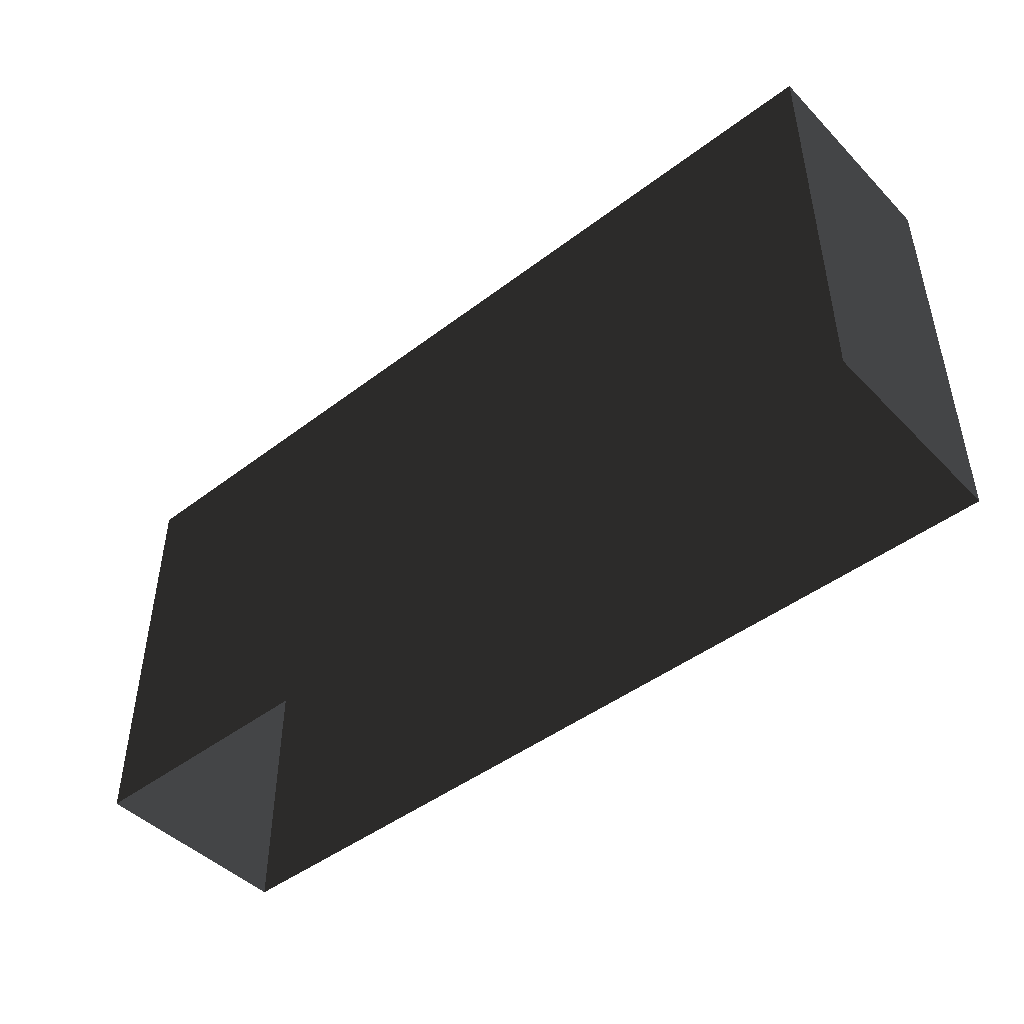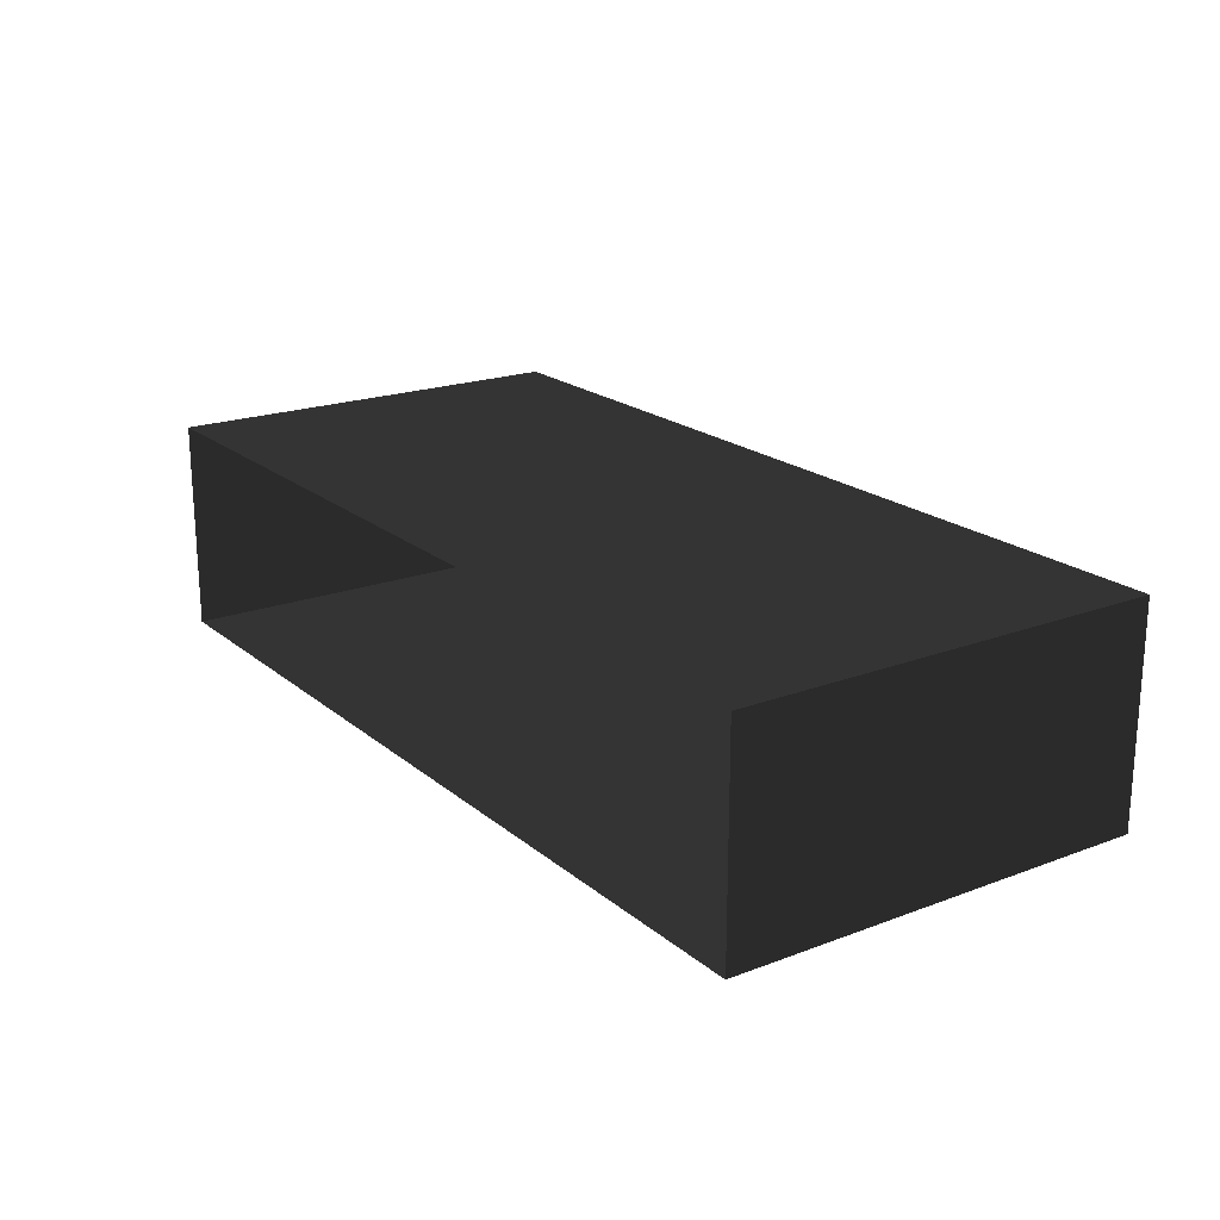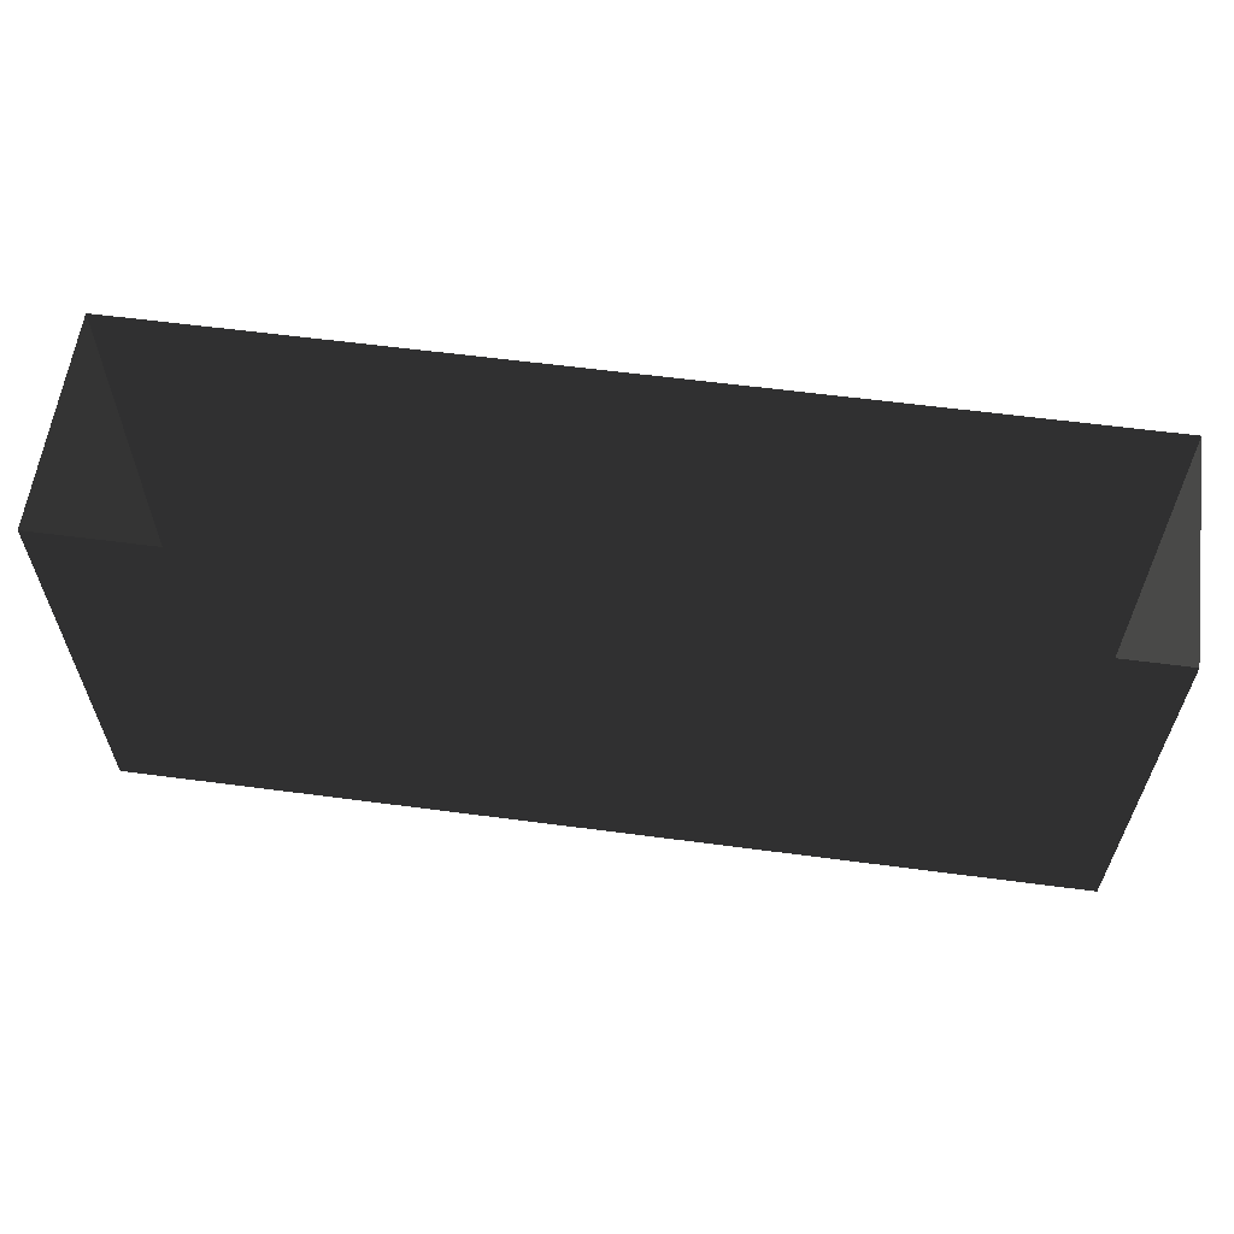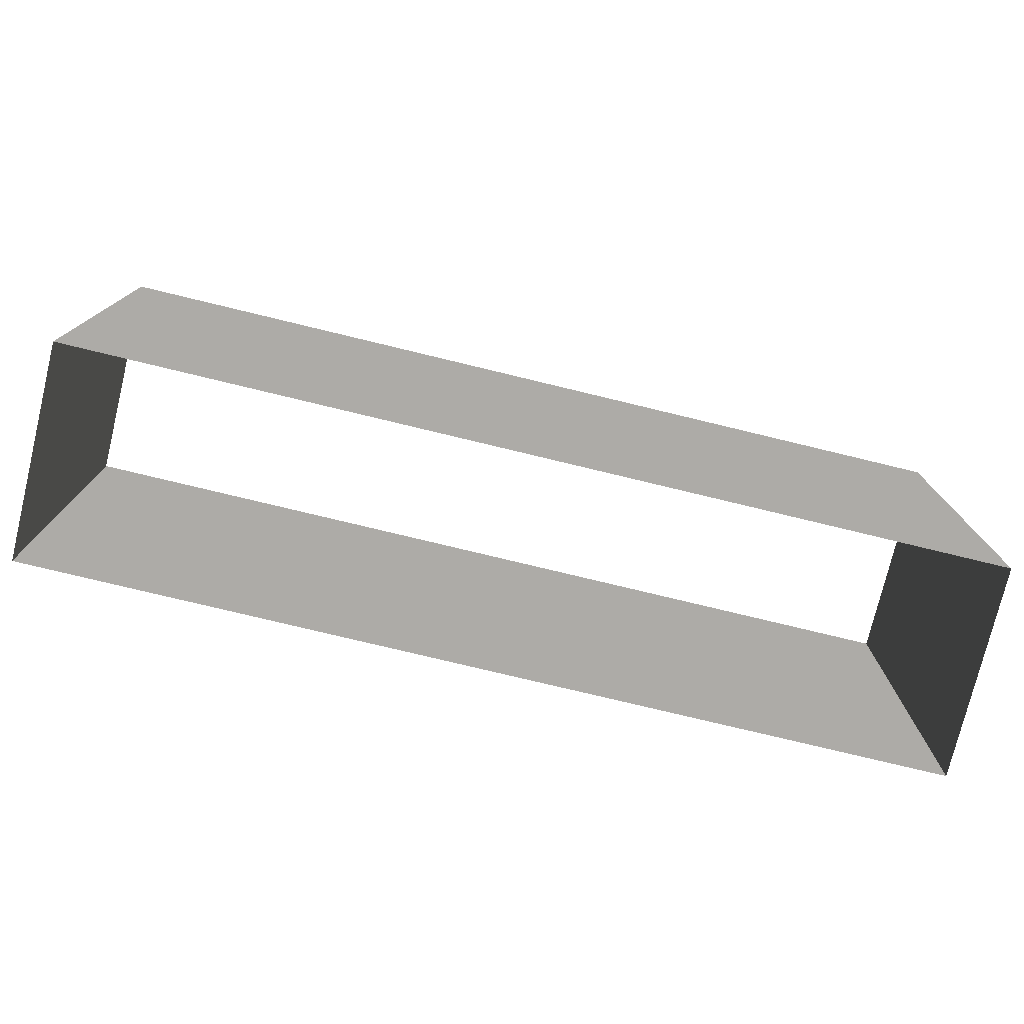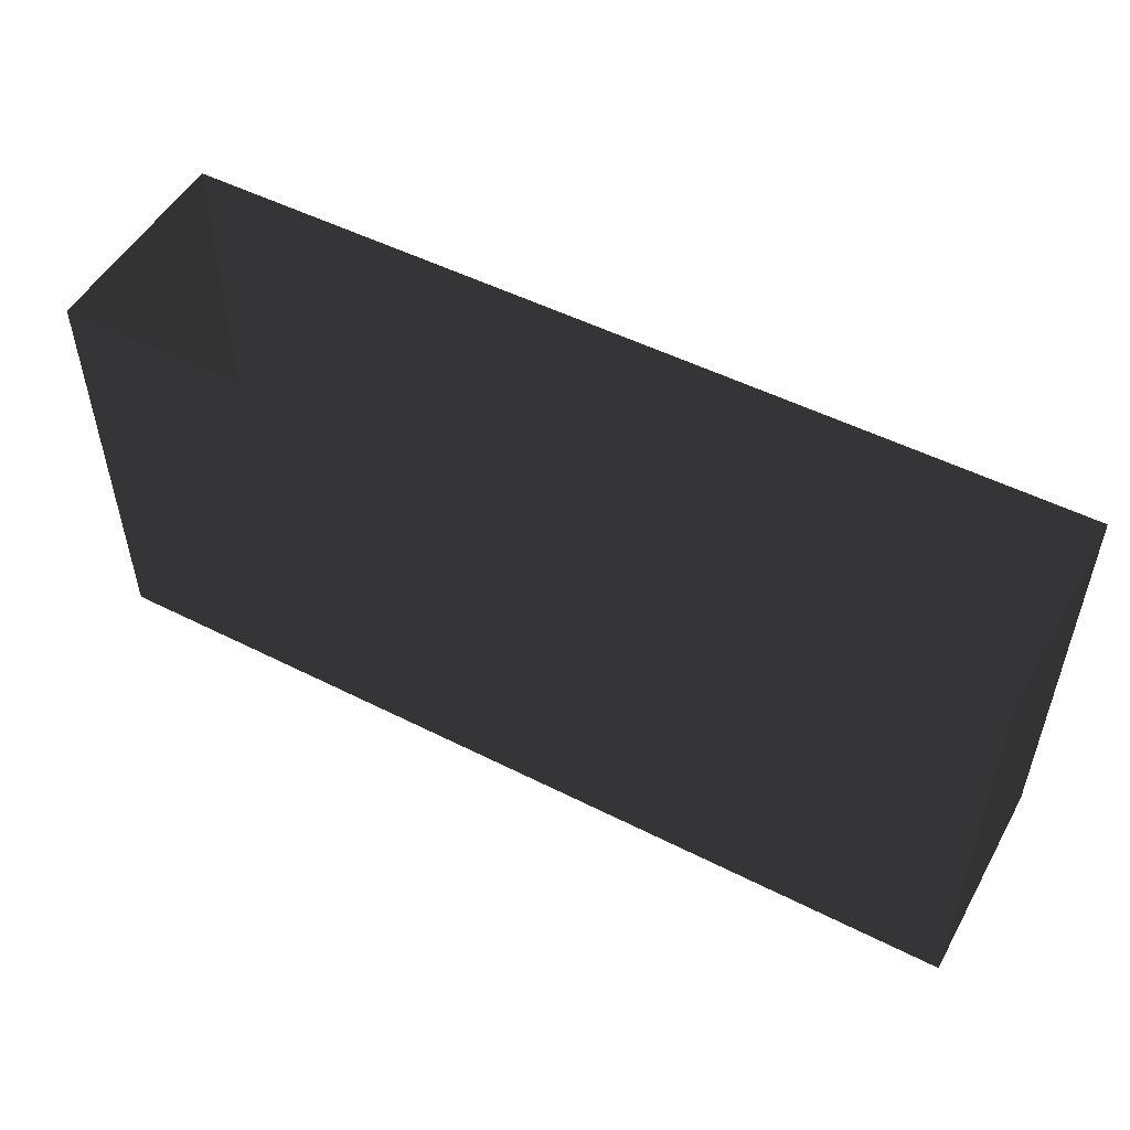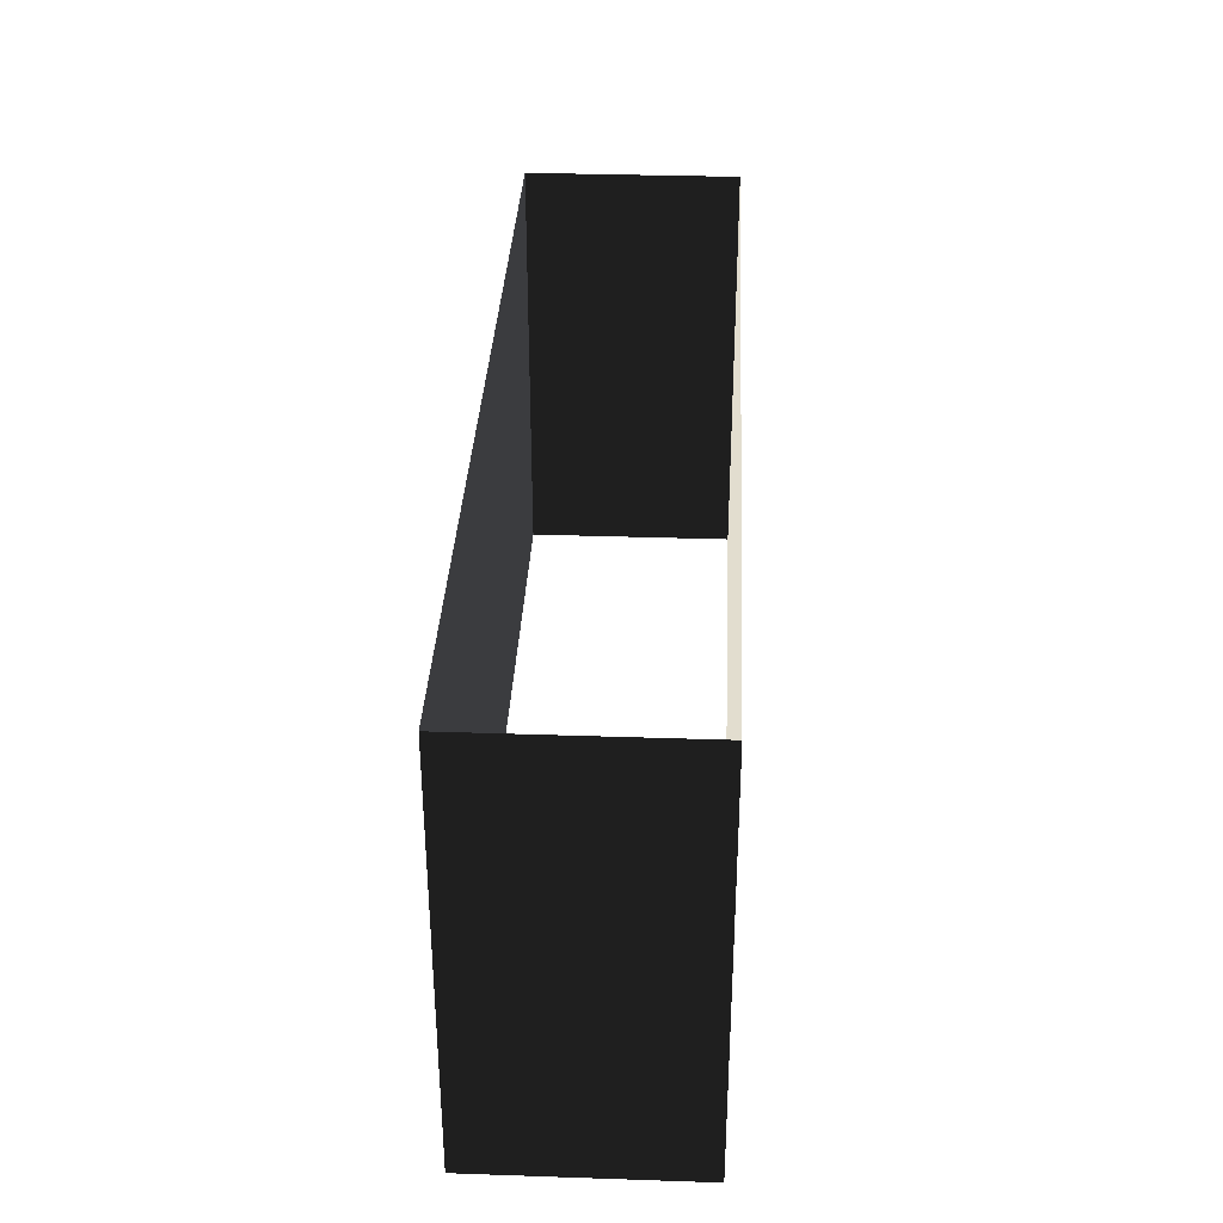
<metadata>
{"format":"obj","ext":"obj","renderer":"f3d","projection":"perspective","resolution":1024,"background":"white","views":[{"elev":-45.8,"azim":-138.9,"up":"+Z"},{"elev":20.1,"azim":-124.6,"up":"+Y"},{"elev":60.0,"azim":7.7,"up":"+Z"},{"elev":-76.5,"azim":-13.6,"up":"+Z"},{"elev":51.5,"azim":28.7,"up":"+Z"},{"elev":34.3,"azim":-87.4,"up":"+Z"}]}
</metadata>
<code>
v 64.58 -15.08 10.41
v 64.58 -15.08 70.44
v -64.58 -15.08 10.41
v -64.58 -15.08 70.44
v 64.58 -15.08 70.44
v 64.58 -15.08 10.41
v 64.58 15.08 70.44
v 64.58 15.08 10.41
v -64.58 15.08 10.41
v -64.58 -15.08 10.41
v -64.58 15.08 70.44
v -64.58 -15.08 70.44
v 64.58 15.08 70.44
v 64.58 15.08 10.41
v -64.58 15.08 70.44
v -64.58 15.08 10.41
g roof1.005_34434_227
f 1 3 2
f 2 3 4
f 5 7 6
f 6 7 8
f 9 11 10
f 10 11 12
f 13 15 14
f 14 15 16

</code>
